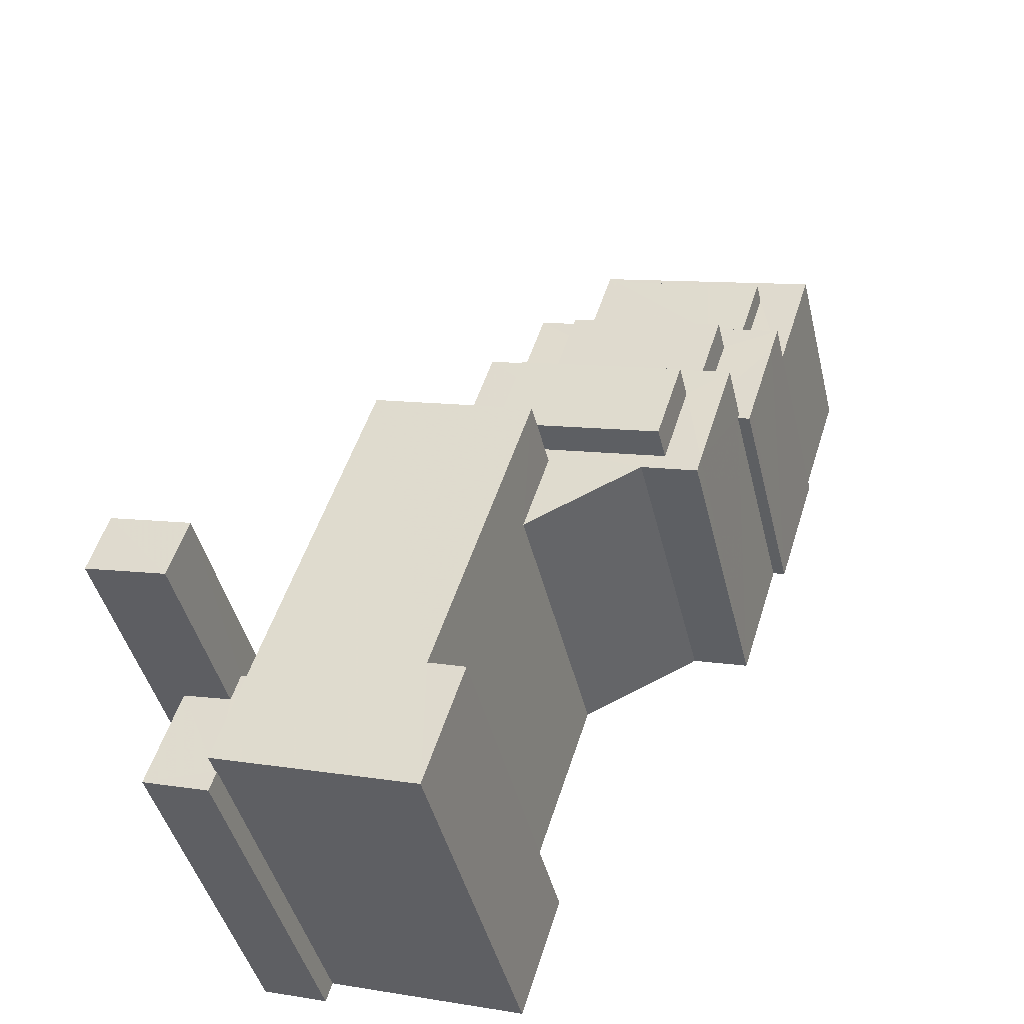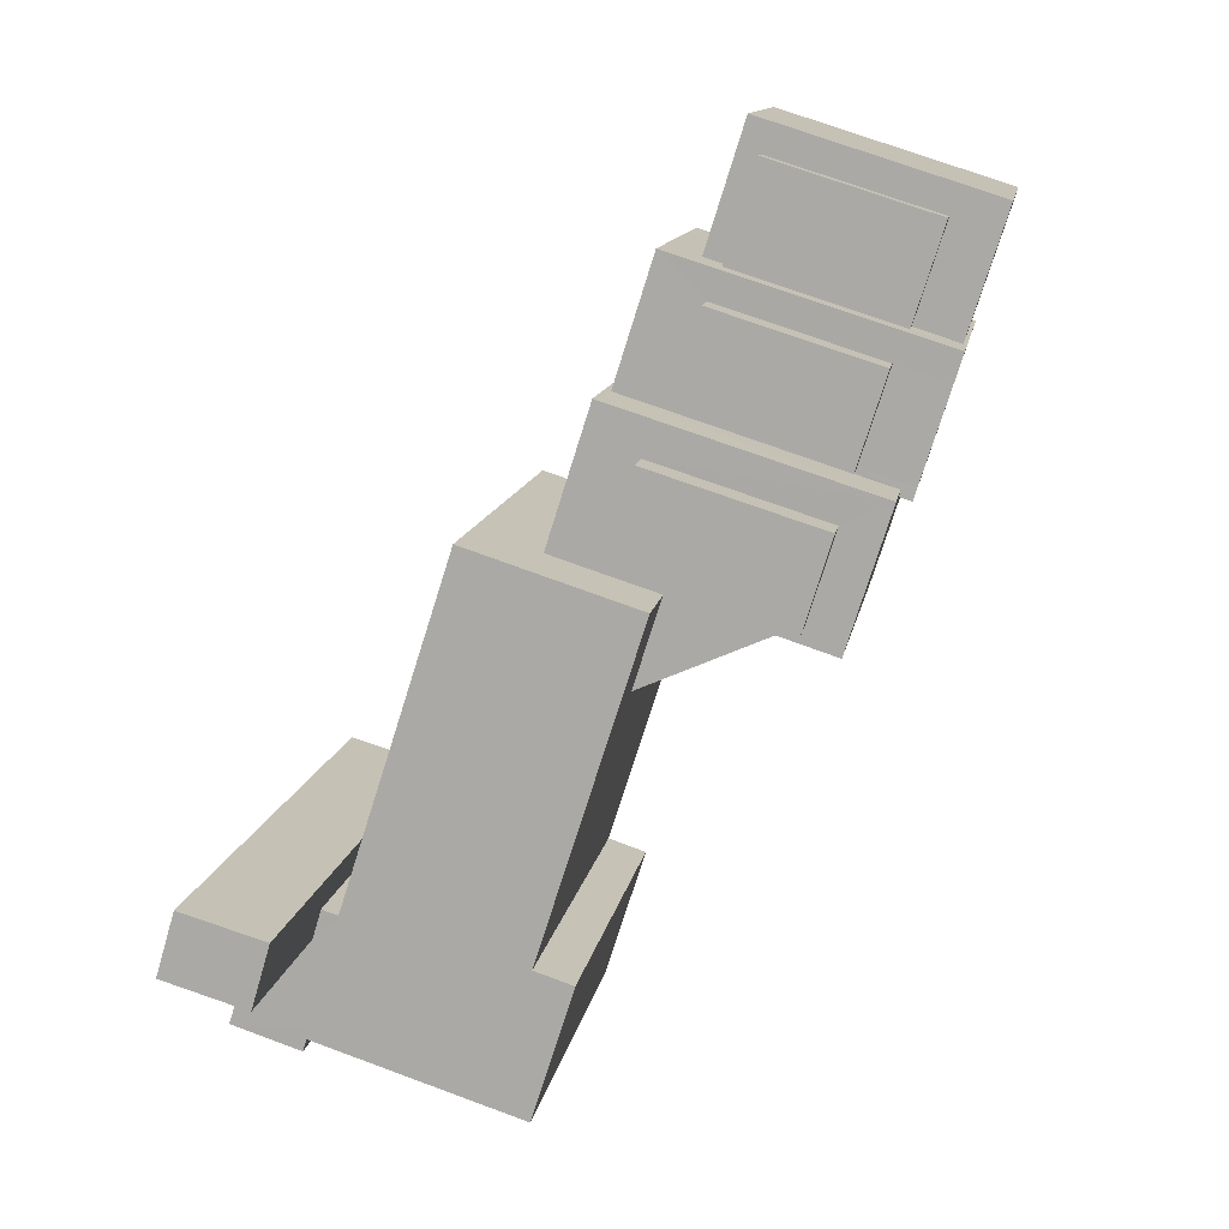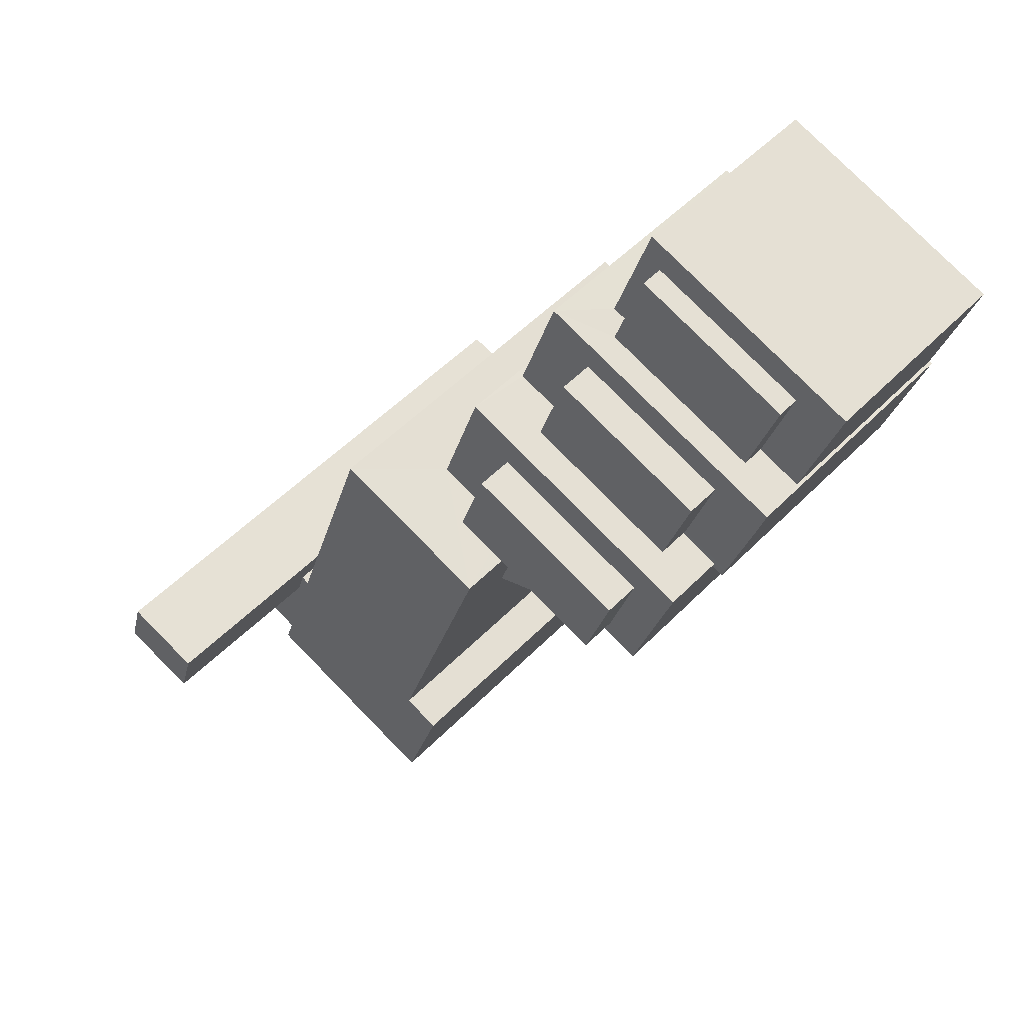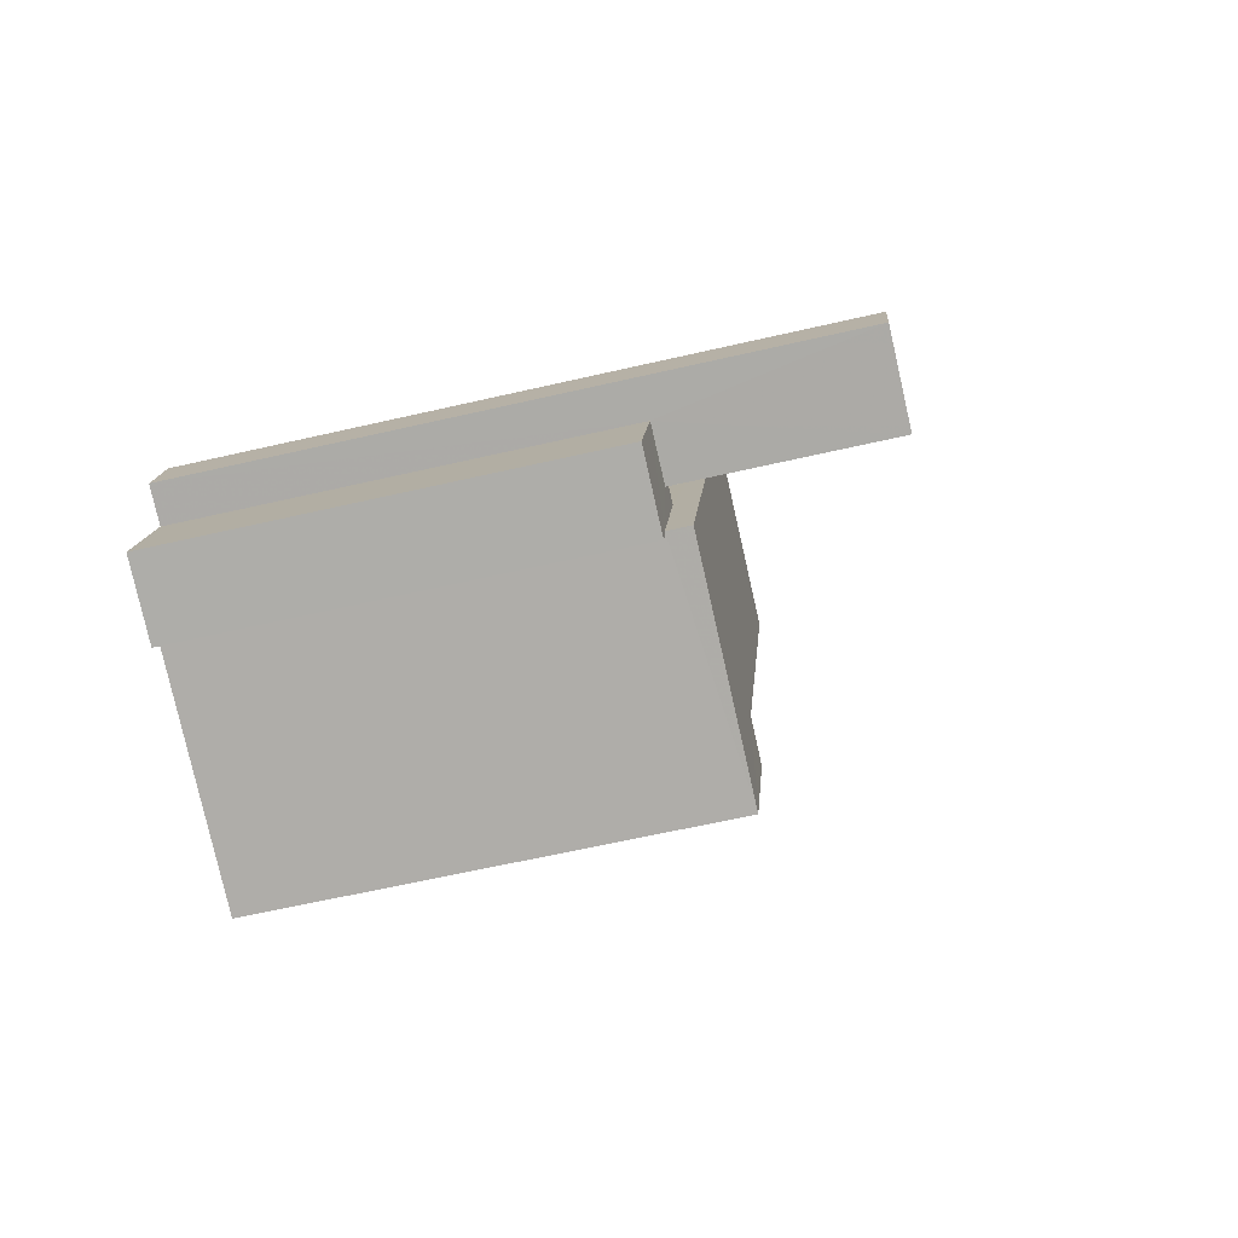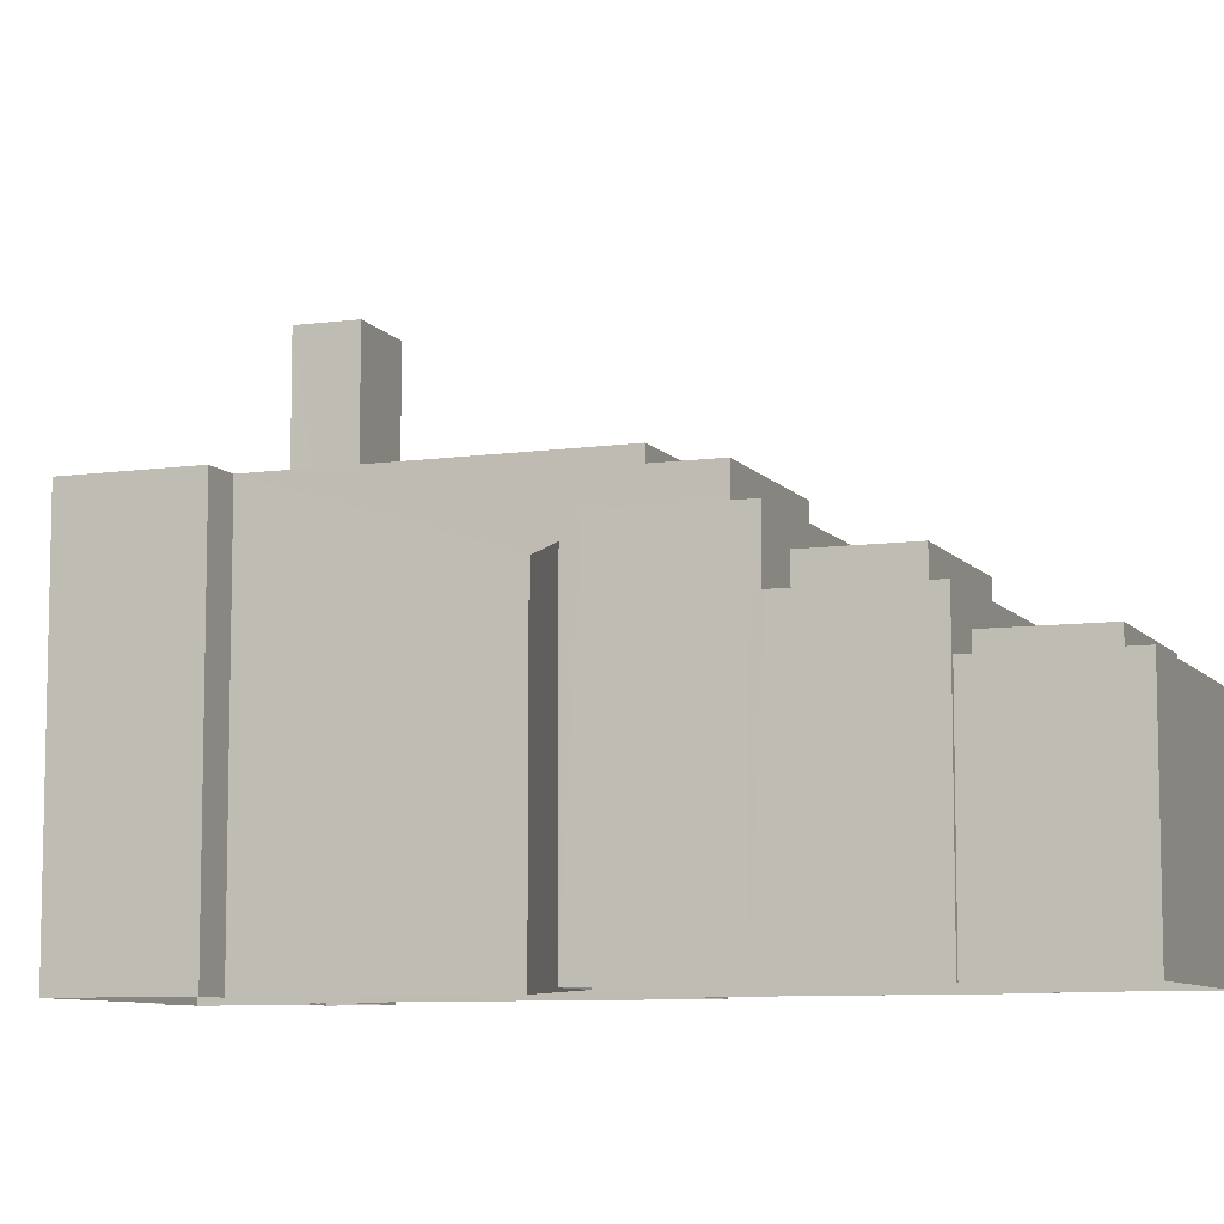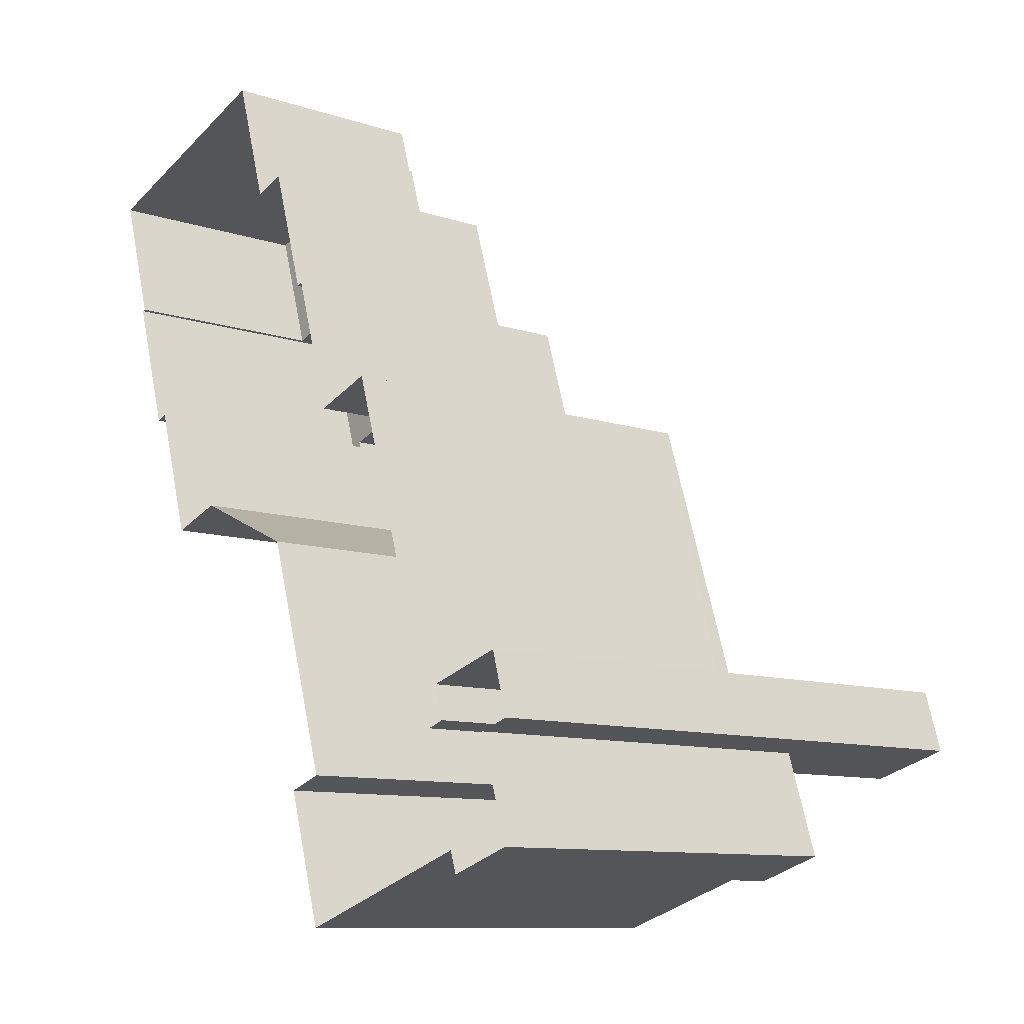
<metadata>
{"format":"obj","ext":"obj","renderer":"f3d","projection":"perspective","resolution":1024,"background":"white","views":[{"elev":-43.8,"azim":13.4,"up":"+Y"},{"elev":12.2,"azim":9.5,"up":"+Y"},{"elev":52.7,"azim":42.7,"up":"+Y"},{"elev":-60.7,"azim":-76.6,"up":"+Y"},{"elev":-8.2,"azim":93.6,"up":"+Z"},{"elev":-10.6,"azim":-129.2,"up":"+Y"}]}
</metadata>
<code>
v -2.251e+05 -1.274e+05 14.18
v -2.251e+05 -1.274e+05 14.18
v -2.251e+05 -1.274e+05 14.18
v -2.251e+05 -1.274e+05 14.18
v -2.251e+05 -1.274e+05 14.18
v -2.251e+05 -1.274e+05 14.18
v -2.251e+05 -1.274e+05 14.18
v -2.251e+05 -1.274e+05 14.18
v -2.251e+05 -1.274e+05 14.18
v -2.251e+05 -1.274e+05 14.18
v -2.251e+05 -1.274e+05 14.18
v -2.251e+05 -1.274e+05 14.18
v -2.251e+05 -1.274e+05 14.18
v -2.251e+05 -1.274e+05 14.18
v -2.251e+05 -1.274e+05 14.18
v -2.251e+05 -1.274e+05 14.18
v -2.251e+05 -1.274e+05 14.18
v -2.251e+05 -1.274e+05 14.18
v -2.251e+05 -1.274e+05 14.18
v -2.251e+05 -1.274e+05 14.18
v -2.251e+05 -1.274e+05 14.18
v -2.251e+05 -1.274e+05 14.18
v -2.251e+05 -1.274e+05 14.18
v -2.251e+05 -1.274e+05 14.18
v -2.251e+05 -1.274e+05 14.18
v -2.251e+05 -1.274e+05 14.18
v -2.251e+05 -1.274e+05 14.18
v -2.251e+05 -1.274e+05 30.31
v -2.251e+05 -1.274e+05 30.31
v -2.251e+05 -1.274e+05 30.31
v -2.251e+05 -1.274e+05 30.31
v -2.251e+05 -1.274e+05 30.31
v -2.251e+05 -1.274e+05 30.31
v -2.251e+05 -1.274e+05 30.31
v -2.251e+05 -1.274e+05 30.31
v -2.251e+05 -1.274e+05 31.21
v -2.251e+05 -1.274e+05 31.21
v -2.251e+05 -1.274e+05 31.21
v -2.251e+05 -1.274e+05 31.21
v -2.251e+05 -1.274e+05 31.21
v -2.251e+05 -1.274e+05 31.21
v -2.251e+05 -1.274e+05 25.19
v -2.251e+05 -1.274e+05 25.19
v -2.251e+05 -1.274e+05 25.19
v -2.251e+05 -1.274e+05 25.19
v -2.251e+05 -1.274e+05 25.19
v -2.251e+05 -1.274e+05 25.19
v -2.251e+05 -1.274e+05 25.19
v -2.251e+05 -1.274e+05 25.19
v -2.251e+05 -1.274e+05 25.19
v -2.251e+05 -1.274e+05 25.19
v -2.251e+05 -1.274e+05 25.19
v -2.251e+05 -1.274e+05 25.19
v -2.251e+05 -1.274e+05 26.68
v -2.251e+05 -1.274e+05 26.68
v -2.251e+05 -1.274e+05 26.68
v -2.251e+05 -1.274e+05 26.68
v -2.251e+05 -1.274e+05 27.88
v -2.251e+05 -1.274e+05 27.88
v -2.251e+05 -1.274e+05 27.88
v -2.251e+05 -1.274e+05 27.88
v -2.251e+05 -1.274e+05 27.88
v -2.251e+05 -1.274e+05 27.88
v -2.251e+05 -1.274e+05 27.88
v -2.251e+05 -1.274e+05 27.88
v -2.251e+05 -1.274e+05 27.88
v -2.251e+05 -1.274e+05 27.88
v -2.251e+05 -1.274e+05 27.88
v -2.251e+05 -1.274e+05 27.88
v -2.251e+05 -1.274e+05 27.88
v -2.251e+05 -1.274e+05 27.88
v -2.251e+05 -1.274e+05 38.22
v -2.251e+05 -1.274e+05 38.22
v -2.251e+05 -1.274e+05 38.22
v -2.251e+05 -1.274e+05 38.22
v -2.251e+05 -1.274e+05 29.47
v -2.251e+05 -1.274e+05 29.47
v -2.251e+05 -1.274e+05 29.47
v -2.251e+05 -1.274e+05 29.47
v -2.251e+05 -1.274e+05 23.11
v -2.251e+05 -1.274e+05 23.11
v -2.251e+05 -1.274e+05 23.11
v -2.251e+05 -1.274e+05 23.11
v -2.251e+05 -1.274e+05 23.11
v -2.251e+05 -1.274e+05 23.11
v -2.251e+05 -1.274e+05 23.11
v -2.251e+05 -1.274e+05 23.11
v -2.251e+05 -1.274e+05 24.07
v -2.251e+05 -1.274e+05 24.07
v -2.251e+05 -1.274e+05 24.07
v -2.251e+05 -1.274e+05 24.07
f 1 2 3
f 4 2 5
f 5 6 4
f 7 8 9
f 10 11 5
f 12 13 14
f 7 9 13
f 15 7 16
f 17 1 15
f 18 19 20
f 19 13 12
f 21 22 23
f 5 22 10
f 18 24 25
f 26 23 17
f 15 27 17
f 27 15 16
f 25 16 13
f 23 2 1
f 2 22 5
f 16 7 13
f 17 23 1
f 18 25 19
f 25 13 19
f 23 22 2
f 52 54 56
f 46 52 56
f 28 29 30
f 31 32 28
f 29 33 30
f 30 33 34
f 30 34 35
f 31 28 30
f 36 37 38
f 38 37 39
f 39 37 40
f 37 41 40
f 42 43 44
f 45 44 46
f 47 48 45
f 49 50 51
f 47 51 48
f 50 52 53
f 43 53 44
f 44 52 46
f 47 45 46
f 47 49 51
f 49 52 50
f 44 53 52
f 54 55 56
f 54 57 55
f 58 59 60
f 61 58 62
f 63 64 61
f 65 60 59
f 66 67 68
f 63 66 64
f 69 65 70
f 67 71 70
f 58 60 62
f 63 61 62
f 60 65 69
f 66 71 67
f 63 71 66
f 71 69 70
f 72 73 74
f 72 75 73
f 76 77 78
f 79 76 78
f 80 81 82
f 82 81 83
f 80 84 81
f 85 84 86
f 85 86 87
f 81 84 85
f 88 89 90
f 91 88 90
f 23 48 21
f 23 45 48
f 7 68 37
f 37 68 41
f 7 15 68
f 41 68 67
f 1 3 64
f 66 1 64
f 87 91 90
f 85 87 90
f 16 25 32
f 31 16 32
f 52 57 54
f 52 49 57
f 69 77 76
f 60 69 76
f 33 12 14
f 34 33 14
f 47 55 57
f 49 47 57
f 50 6 51
f 6 50 4
f 43 4 53
f 4 50 53
f 63 78 71
f 78 77 71
f 77 69 71
f 46 56 55
f 47 46 55
f 73 24 18
f 73 75 24
f 80 11 10
f 84 80 10
f 23 26 45
f 26 59 45
f 45 58 44
f 45 59 58
f 62 76 79
f 62 60 76
f 22 84 10
f 22 86 84
f 83 89 88
f 83 81 89
f 38 9 8
f 36 38 8
f 74 18 20
f 74 73 18
f 67 70 41
f 17 27 65
f 41 70 65
f 41 65 40
f 65 27 40
f 2 4 43
f 42 2 43
f 17 59 26
f 17 65 59
f 22 21 86
f 21 48 86
f 5 82 6
f 91 48 51
f 82 83 88
f 6 82 51
f 87 86 91
f 88 91 51
f 86 48 91
f 82 88 51
f 13 9 35
f 9 38 35
f 35 39 30
f 35 38 39
f 85 90 89
f 81 85 89
f 66 68 15
f 1 66 15
f 62 79 78
f 63 62 78
f 25 24 32
f 24 75 32
f 32 72 28
f 32 75 72
f 13 34 14
f 13 35 34
f 5 11 80
f 82 5 80
f 36 8 7
f 37 36 7
f 19 12 33
f 29 19 33
f 64 3 61
f 3 2 42
f 61 42 58
f 58 42 44
f 61 3 42
f 20 29 74
f 74 29 72
f 20 19 29
f 72 29 28
f 27 31 40
f 40 31 39
f 27 16 31
f 39 31 30

</code>
